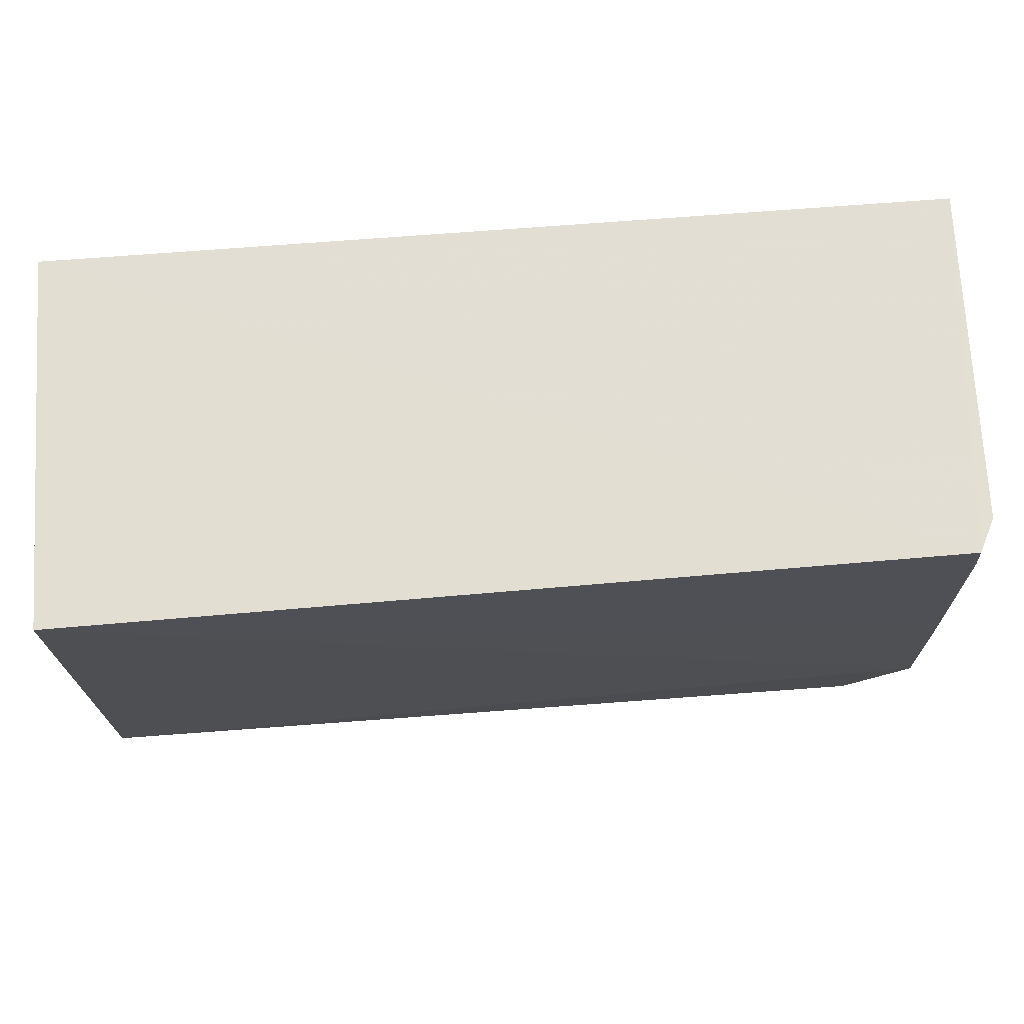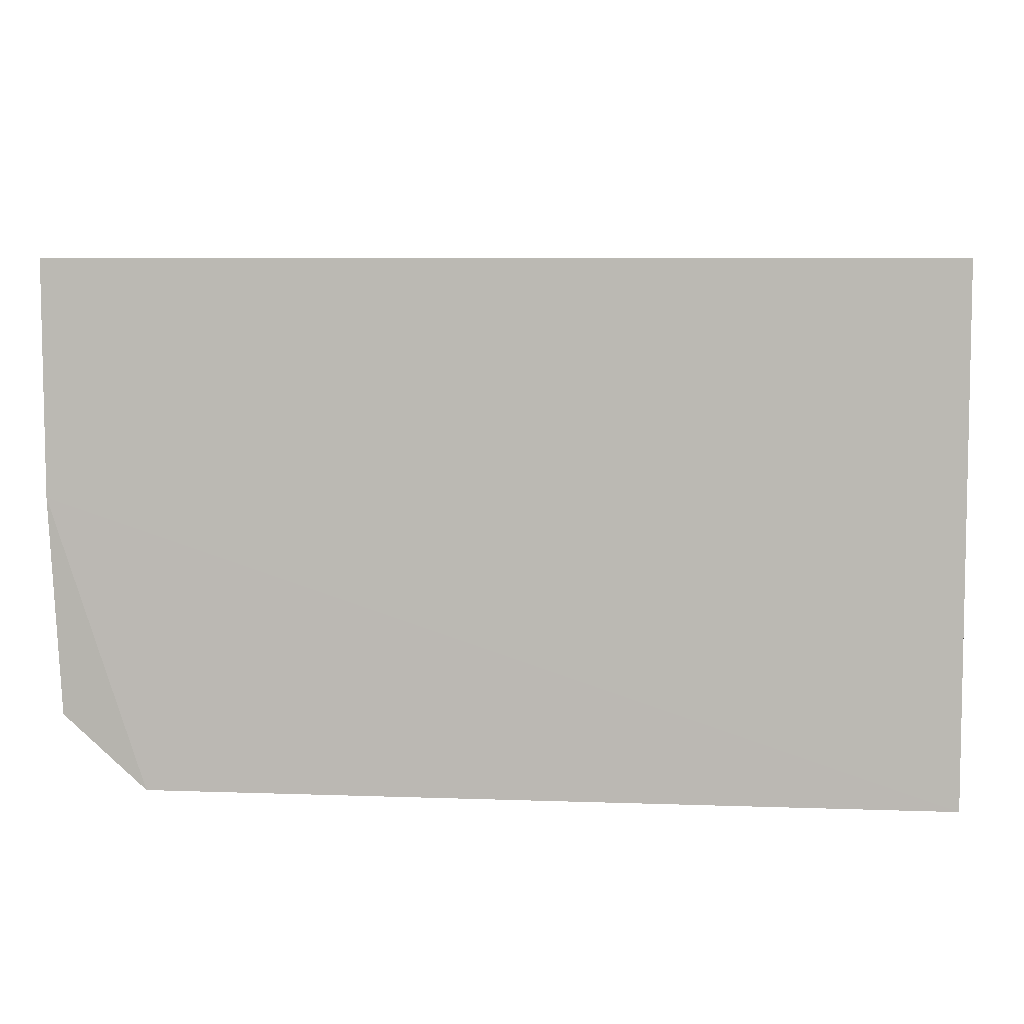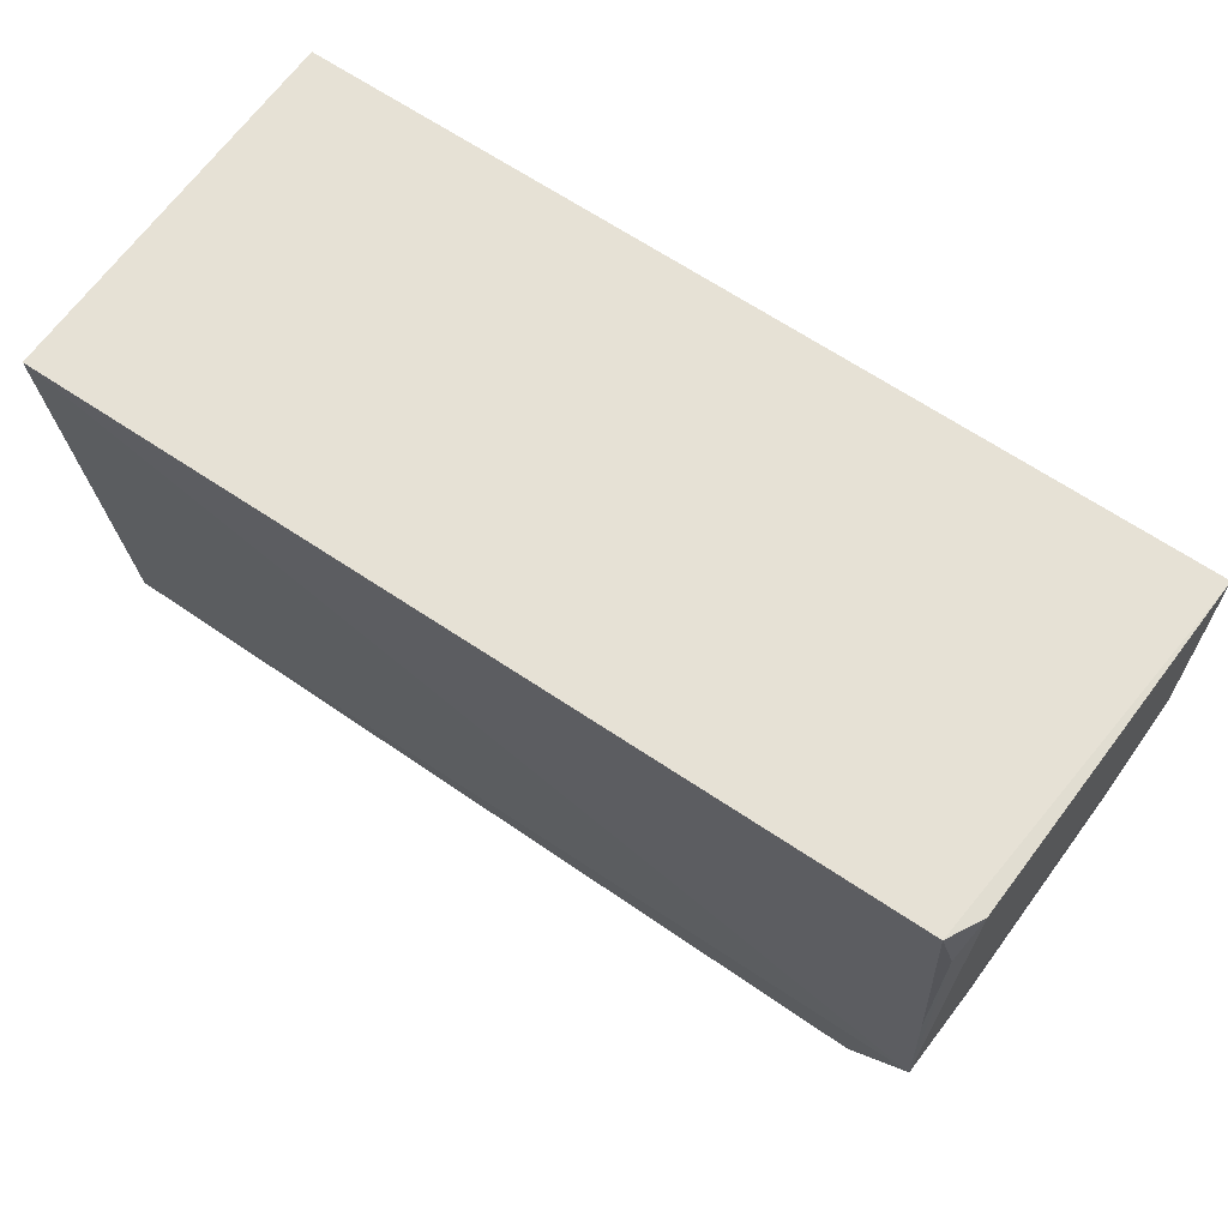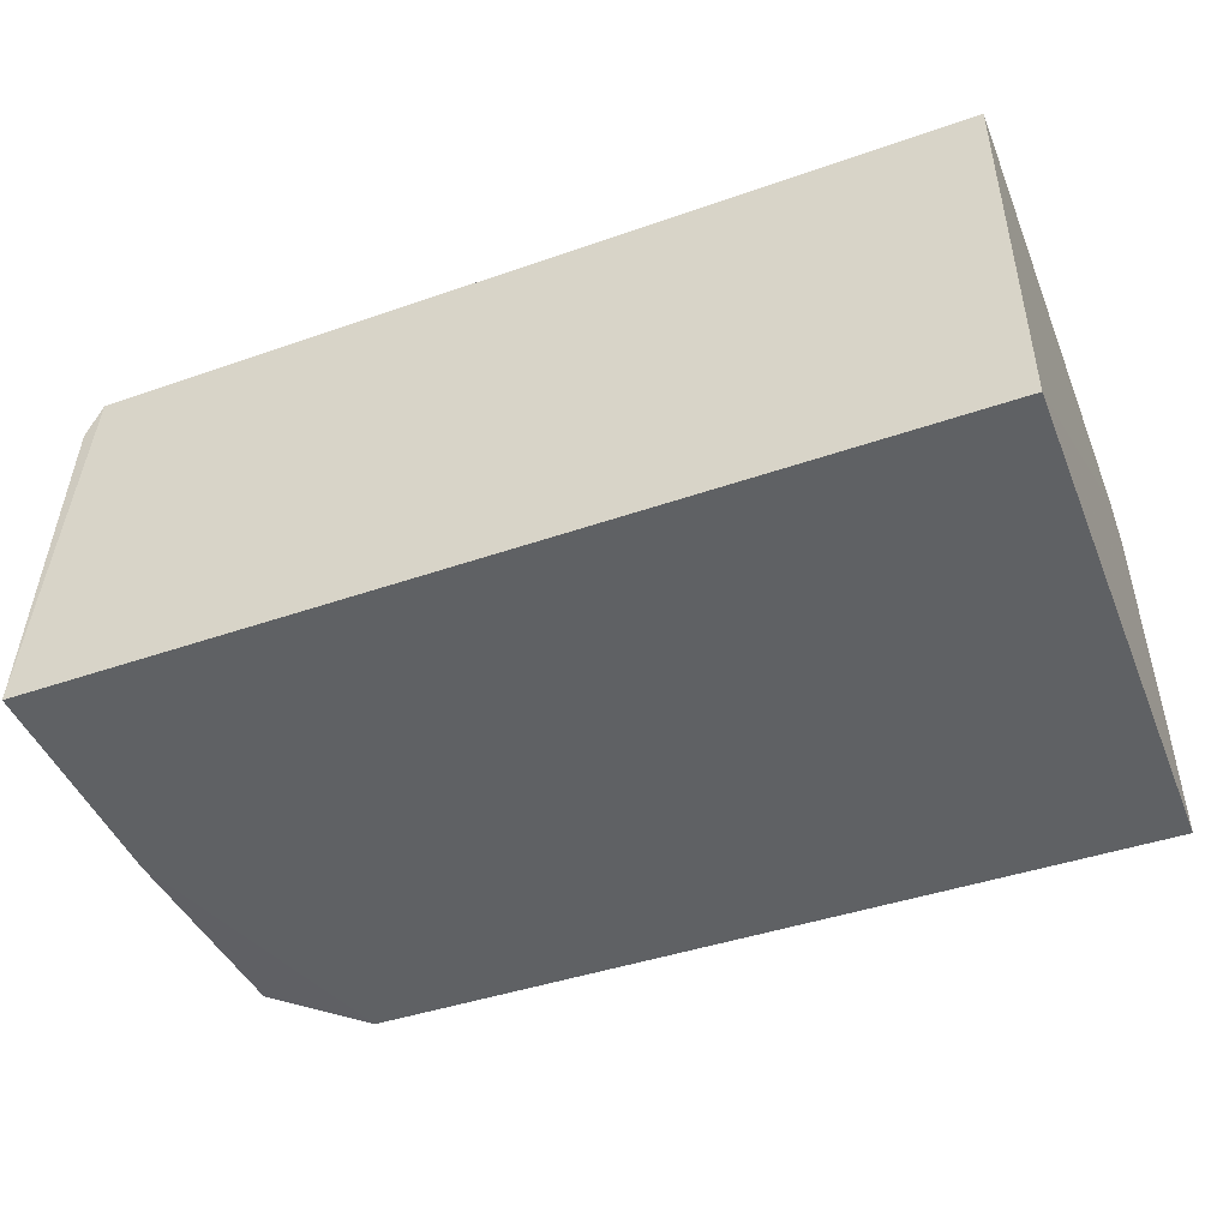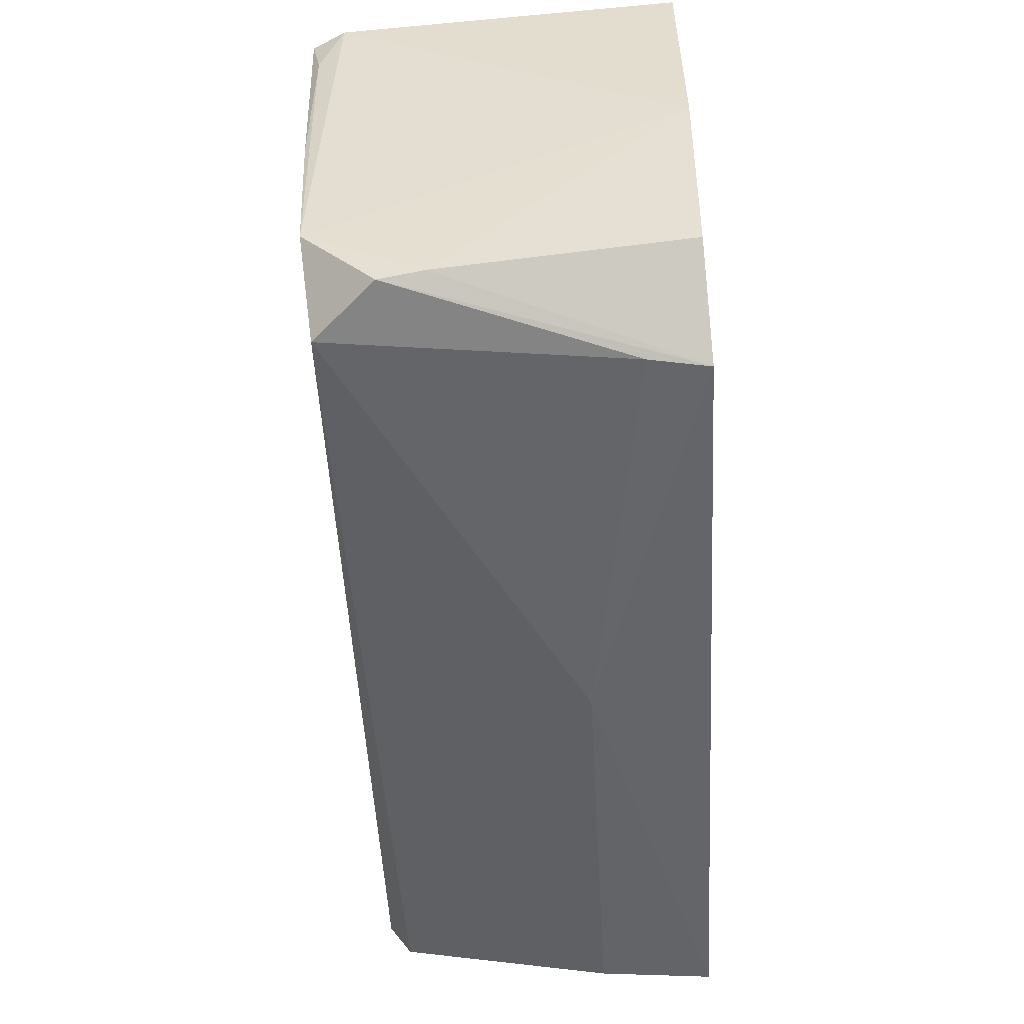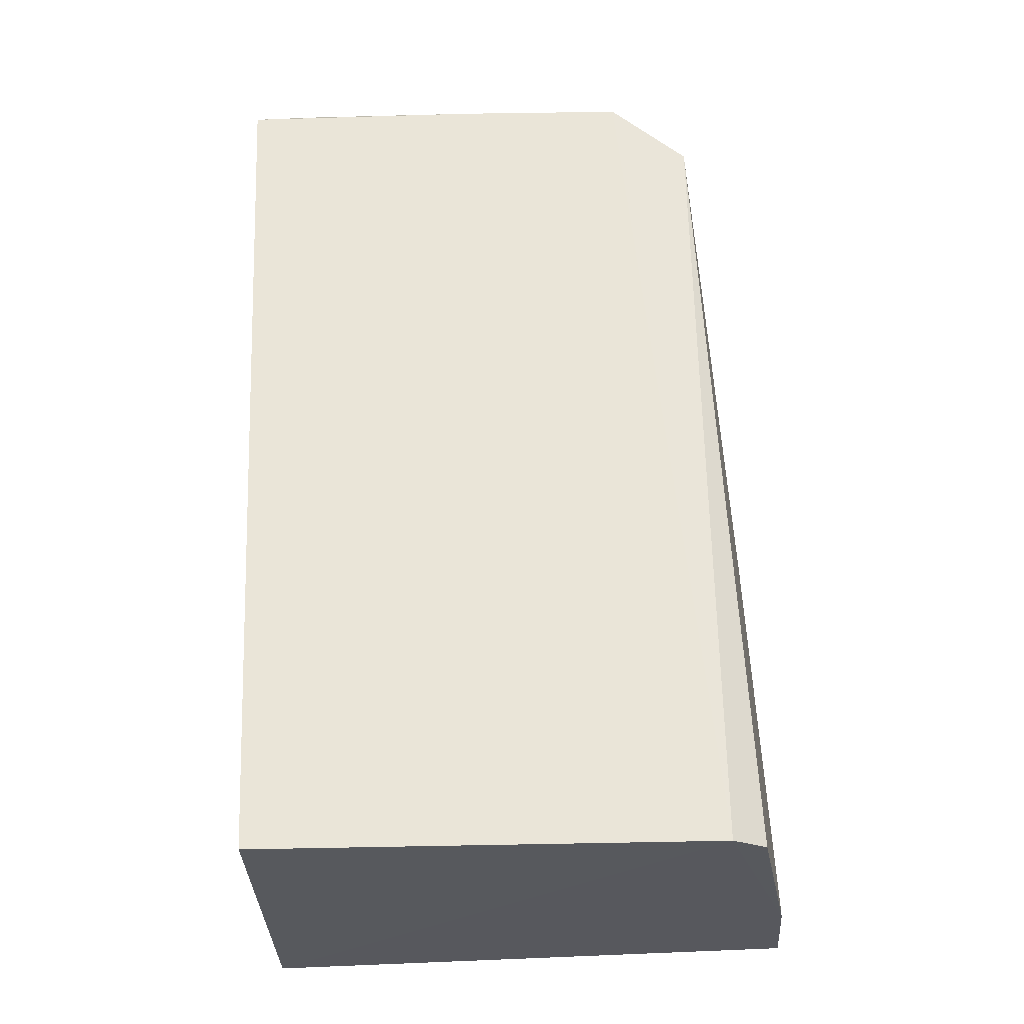
<metadata>
{"format":"obj","ext":"obj","renderer":"f3d","projection":"perspective","resolution":1024,"background":"white","views":[{"elev":67.5,"azim":175.5,"up":"+Z"},{"elev":6.7,"azim":3.3,"up":"+Z"},{"elev":64.5,"azim":-145.3,"up":"+Z"},{"elev":-45.9,"azim":21.6,"up":"+Y"},{"elev":-51.6,"azim":-86.9,"up":"+Z"},{"elev":60.7,"azim":87.5,"up":"+Y"}]}
</metadata>
<code>
v -0.01927 0.02087 0.01249
v -0.01927 0.01235 0.01248
v -0.01926 0.01228 0.0004477
v -0.0375 0.02008 0.001752
v -0.03935 0.01232 0.01247
v -0.01926 0.01968 0.001554
v -0.03863 0.02072 0.01252
v -0.03724 0.01228 0.000674
v -0.01926 0.01485 0.0006609
v -0.01925 0.02019 0.002328
v -0.03889 0.02028 0.003482
v -0.03934 0.0123 0.007236
v -0.02843 0.01488 0.0007477
v -0.0388 0.02049 0.007212
v -0.03882 0.01869 0.001822
v -0.03902 0.01996 0.01247
v -0.0374 0.01356 0.0007896
v -0.03911 0.01237 0.002358
v -0.03885 0.02048 0.01117
v -0.03892 0.01769 0.001931
f 5 3 2
f 7 5 2
f 7 2 1
f 9 4 6
f 9 2 3
f 10 6 4
f 10 1 2
f 10 9 6
f 10 2 9
f 11 10 4
f 11 1 10
f 12 8 3
f 12 3 5
f 13 4 9
f 13 9 3
f 13 3 8
f 14 7 1
f 14 1 11
f 15 11 4
f 16 12 5
f 16 11 12
f 16 5 7
f 17 13 8
f 17 4 13
f 17 15 4
f 17 8 15
f 18 8 12
f 19 14 11
f 19 11 16
f 19 16 7
f 19 7 14
f 20 18 12
f 20 12 11
f 20 11 15
f 20 15 8
f 20 8 18

</code>
